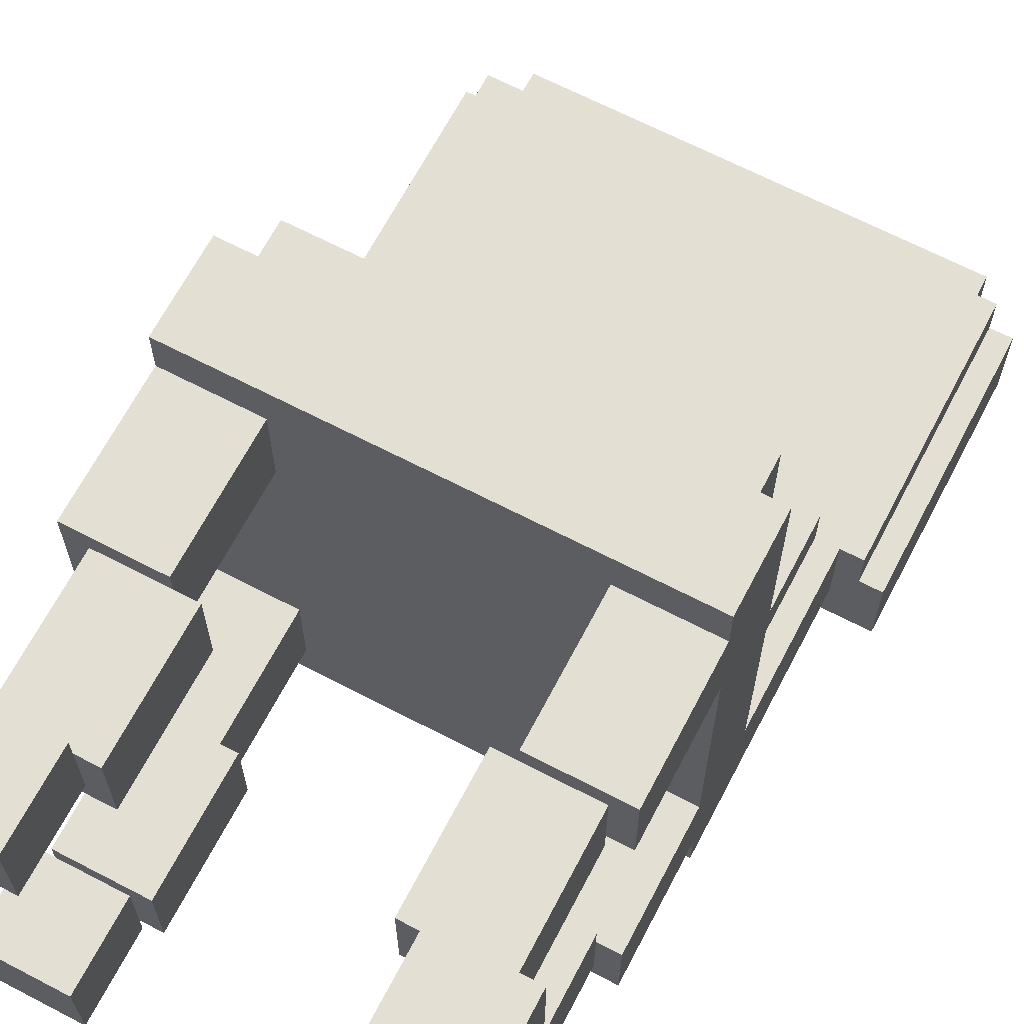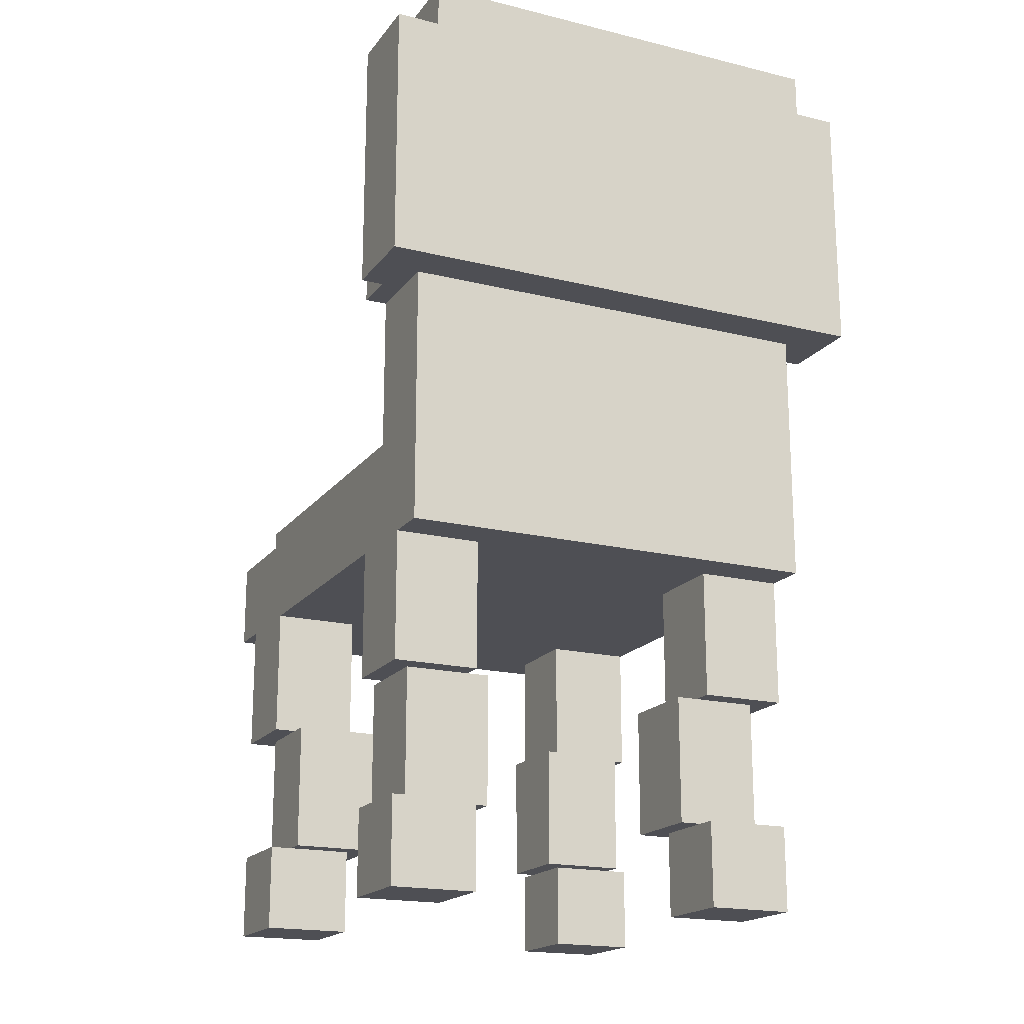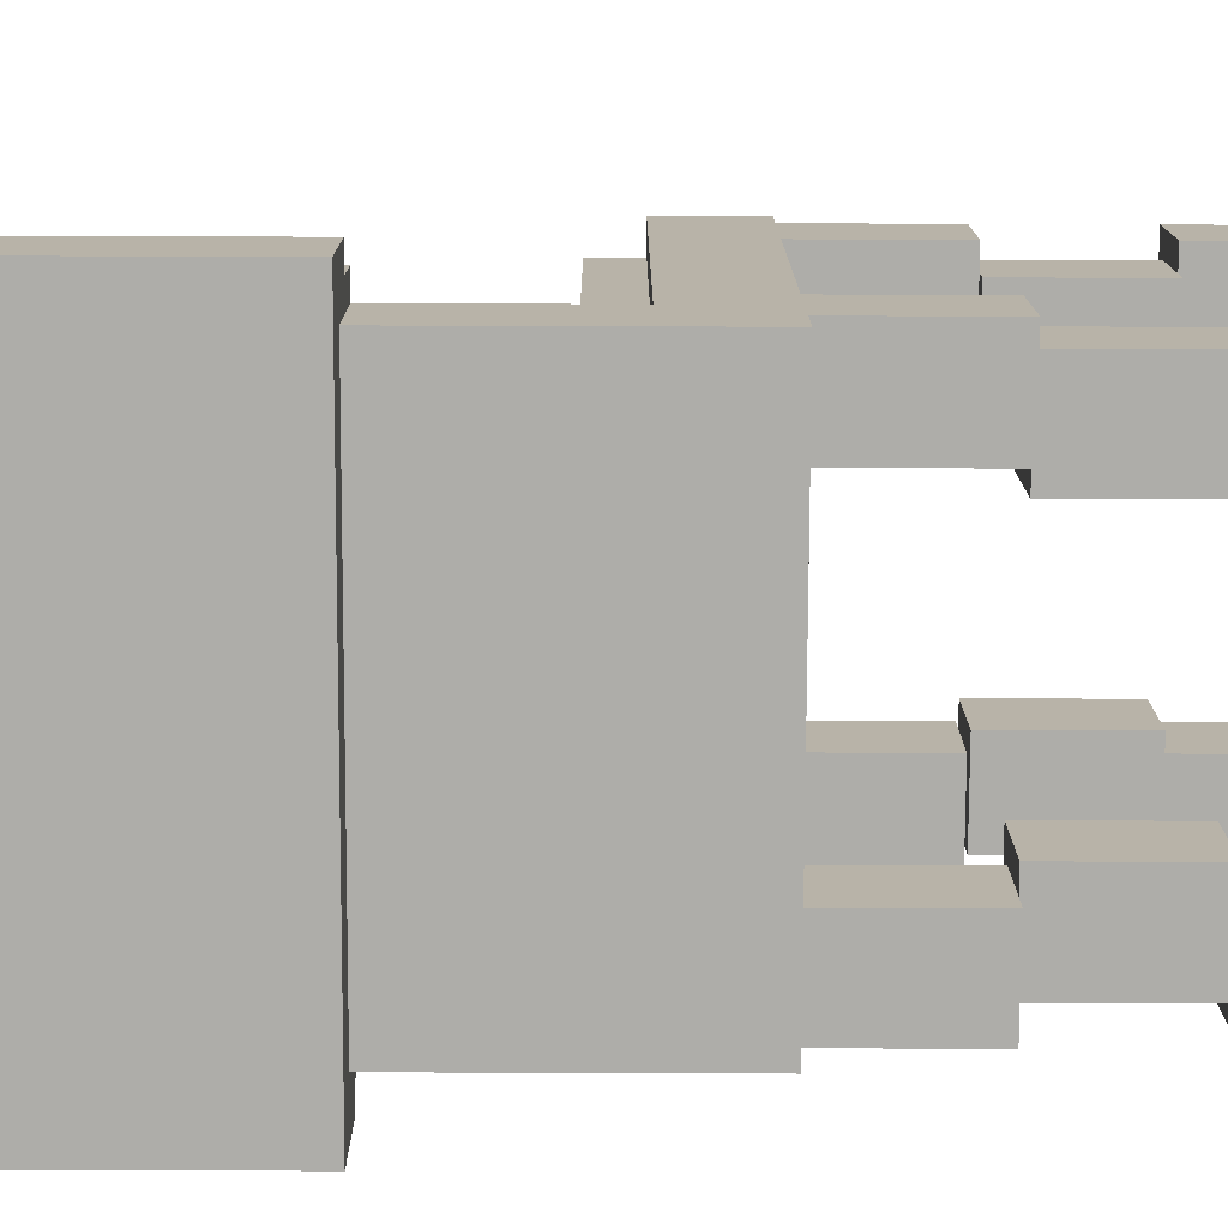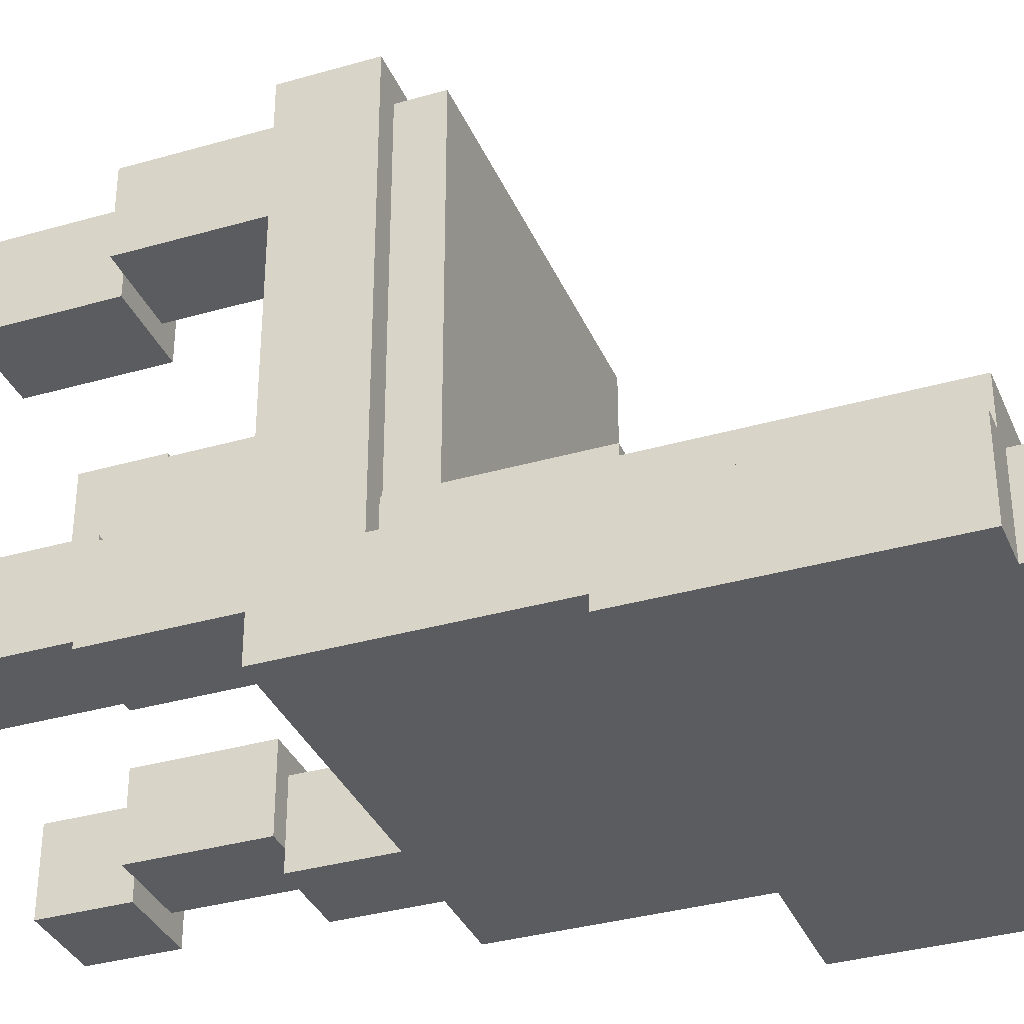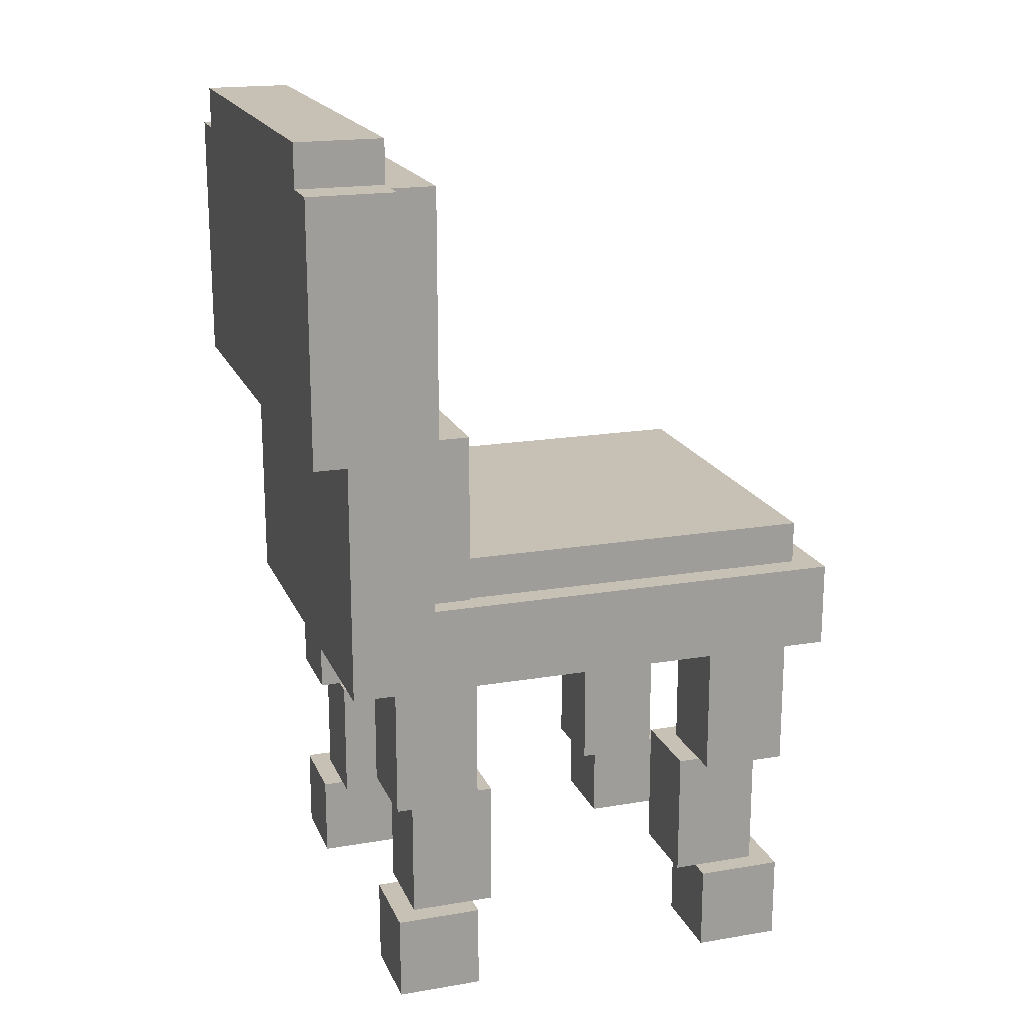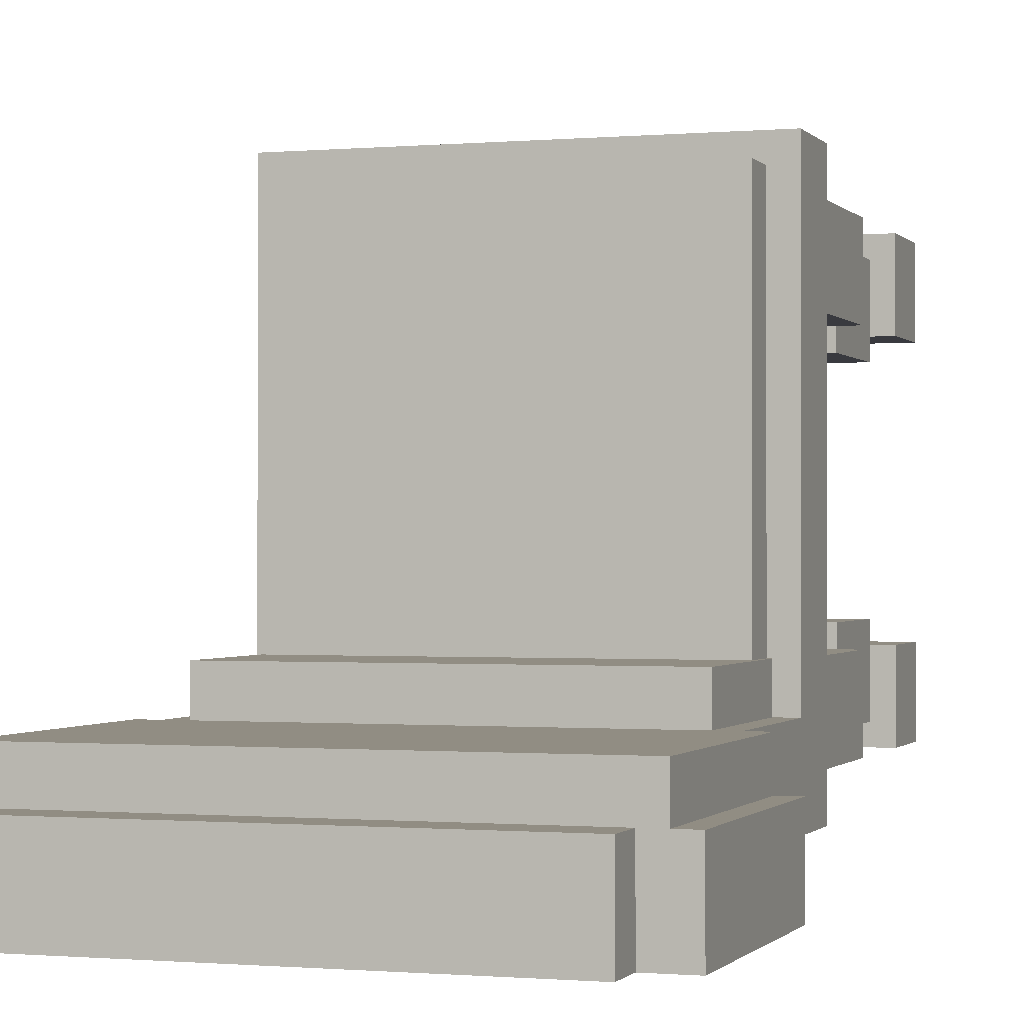
<metadata>
{"format":"obj","ext":"obj","renderer":"f3d","projection":"perspective","resolution":1024,"background":"white","views":[{"elev":66.4,"azim":27.6,"up":"+Z"},{"elev":-18.4,"azim":154.7,"up":"+Y"},{"elev":-77.1,"azim":-90.2,"up":"+Z"},{"elev":-34.8,"azim":111.1,"up":"+Z"},{"elev":18.5,"azim":-108.0,"up":"+Y"},{"elev":-0.7,"azim":-161.4,"up":"+Z"}]}
</metadata>
<code>
v -0.3125 0.125 0.125
v -0.3125 0.125 0.875
v -0.3125 0 0.125
v -0.3125 0 0.875
v 0.3125 0.125 0.875
v 0.3125 0.125 0.125
v 0.3125 0 0.875
v 0.3125 0 0.125
f 4 7 5 2
f 3 4 2 1
f 8 3 1 6
f 7 8 6 5
f 6 1 2 5
f 7 4 3 8
v -0.275 0.1875 0.2875
v -0.275 0.1875 0.8375
v -0.275 0.125 0.2875
v -0.275 0.125 0.8375
v 0.275 0.1875 0.8375
v 0.275 0.1875 0.2875
v 0.275 0.125 0.8375
v 0.275 0.125 0.2875
f 12 15 13 10
f 11 12 10 9
f 16 11 9 14
f 15 16 14 13
f 14 9 10 13
f 15 12 11 16
v -0.3125 0.375 0.125
v -0.3125 0.375 0.25
v -0.3125 0.125 0.125
v -0.3125 0.125 0.25
v 0.3125 0.375 0.25
v 0.3125 0.375 0.125
v 0.3125 0.125 0.25
v 0.3125 0.125 0.125
f 20 23 21 18
f 19 20 18 17
f 24 19 17 22
f 23 24 22 21
f 22 17 18 21
f 23 20 19 24
v -0.2812 0.375 0.25
v -0.2812 0.375 0.3125
v -0.2812 0.125 0.25
v -0.2812 0.125 0.3125
v 0.2812 0.375 0.3125
v 0.2812 0.375 0.25
v 0.2812 0.125 0.3125
v 0.2812 0.125 0.25
f 28 31 29 26
f 27 28 26 25
f 32 27 25 30
f 31 32 30 29
f 30 25 26 29
f 31 28 27 32
v -0.375 0.75 0.0625
v -0.375 0.75 0.1875
v -0.375 0.375 0.0625
v -0.375 0.375 0.1875
v 0.375 0.75 0.1875
v 0.375 0.75 0.0625
v 0.375 0.375 0.1875
v 0.375 0.375 0.0625
f 36 39 37 34
f 35 36 34 33
f 40 35 33 38
f 39 40 38 37
f 38 33 34 37
f 39 36 35 40
v -0.3438 0.75 0.1875
v -0.3438 0.75 0.25
v -0.3438 0.375 0.1875
v -0.3438 0.375 0.25
v 0.3438 0.75 0.25
v 0.3438 0.75 0.1875
v 0.3438 0.375 0.25
v 0.3438 0.375 0.1875
f 44 47 45 42
f 43 44 42 41
f 48 43 41 46
f 47 48 46 45
f 46 41 42 45
f 47 44 43 48
v -0.3125 0.8125 0.0625
v -0.3125 0.8125 0.1875
v -0.3125 0.75 0.0625
v -0.3125 0.75 0.1875
v 0.3125 0.8125 0.1875
v 0.3125 0.8125 0.0625
v 0.3125 0.75 0.1875
v 0.3125 0.75 0.0625
f 52 55 53 50
f 51 52 50 49
f 56 51 49 54
f 55 56 54 53
f 54 49 50 53
f 55 52 51 56
v 0.1875 -0.375 0.1875
v 0.1875 -0.375 0.3125
v 0.1875 -0.5 0.1875
v 0.1875 -0.5 0.3125
v 0.3125 -0.375 0.3125
v 0.3125 -0.375 0.1875
v 0.3125 -0.5 0.3125
v 0.3125 -0.5 0.1875
f 60 63 61 58
f 59 60 58 57
f 64 59 57 62
f 63 64 62 61
f 62 57 58 61
f 63 60 59 64
v 0.1562 -0.1875 0.2188
v 0.1562 -0.1875 0.3438
v 0.1562 -0.375 0.2188
v 0.1562 -0.375 0.3438
v 0.2812 -0.1875 0.3438
v 0.2812 -0.1875 0.2188
v 0.2812 -0.375 0.3438
v 0.2812 -0.375 0.2188
f 68 71 69 66
f 67 68 66 65
f 72 67 65 70
f 71 72 70 69
f 70 65 66 69
f 71 68 67 72
v 0.1875 0 0.1875
v 0.1875 0 0.3125
v 0.1875 -0.1875 0.1875
v 0.1875 -0.1875 0.3125
v 0.3125 0 0.3125
v 0.3125 0 0.1875
v 0.3125 -0.1875 0.3125
v 0.3125 -0.1875 0.1875
f 76 79 77 74
f 75 76 74 73
f 80 75 73 78
f 79 80 78 77
f 78 73 74 77
f 79 76 75 80
v -0.3125 -0.375 0.3125
v -0.1875 -0.375 0.3125
v -0.3125 -0.5 0.3125
v -0.1875 -0.5 0.3125
v -0.1875 -0.375 0.1875
v -0.3125 -0.375 0.1875
v -0.1875 -0.5 0.1875
v -0.3125 -0.5 0.1875
f 84 87 85 82
f 83 84 82 81
f 88 83 81 86
f 87 88 86 85
f 86 81 82 85
f 87 84 83 88
v -0.2812 -0.1875 0.3438
v -0.1562 -0.1875 0.3438
v -0.2812 -0.375 0.3438
v -0.1562 -0.375 0.3438
v -0.1562 -0.1875 0.2188
v -0.2812 -0.1875 0.2188
v -0.1562 -0.375 0.2188
v -0.2812 -0.375 0.2188
f 92 95 93 90
f 91 92 90 89
f 96 91 89 94
f 95 96 94 93
f 94 89 90 93
f 95 92 91 96
v -0.3125 0 0.3125
v -0.1875 0 0.3125
v -0.3125 -0.1875 0.3125
v -0.1875 -0.1875 0.3125
v -0.1875 0 0.1875
v -0.3125 0 0.1875
v -0.1875 -0.1875 0.1875
v -0.3125 -0.1875 0.1875
f 100 103 101 98
f 99 100 98 97
f 104 99 97 102
f 103 104 102 101
f 102 97 98 101
f 103 100 99 104
v -0.1875 -0.375 0.8125
v -0.1875 -0.375 0.6875
v -0.1875 -0.5 0.8125
v -0.1875 -0.5 0.6875
v -0.3125 -0.375 0.6875
v -0.3125 -0.375 0.8125
v -0.3125 -0.5 0.6875
v -0.3125 -0.5 0.8125
f 108 111 109 106
f 107 108 106 105
f 112 107 105 110
f 111 112 110 109
f 110 105 106 109
f 111 108 107 112
v -0.1562 -0.1875 0.7812
v -0.1562 -0.1875 0.6562
v -0.1562 -0.375 0.7812
v -0.1562 -0.375 0.6562
v -0.2812 -0.1875 0.6562
v -0.2812 -0.1875 0.7812
v -0.2812 -0.375 0.6562
v -0.2812 -0.375 0.7812
f 116 119 117 114
f 115 116 114 113
f 120 115 113 118
f 119 120 118 117
f 118 113 114 117
f 119 116 115 120
v -0.1875 0 0.8125
v -0.1875 0 0.6875
v -0.1875 -0.1875 0.8125
v -0.1875 -0.1875 0.6875
v -0.3125 0 0.6875
v -0.3125 0 0.8125
v -0.3125 -0.1875 0.6875
v -0.3125 -0.1875 0.8125
f 124 127 125 122
f 123 124 122 121
f 128 123 121 126
f 127 128 126 125
f 126 121 122 125
f 127 124 123 128
v 0.3125 -0.375 0.6875
v 0.1875 -0.375 0.6875
v 0.3125 -0.5 0.6875
v 0.1875 -0.5 0.6875
v 0.1875 -0.375 0.8125
v 0.3125 -0.375 0.8125
v 0.1875 -0.5 0.8125
v 0.3125 -0.5 0.8125
f 132 135 133 130
f 131 132 130 129
f 136 131 129 134
f 135 136 134 133
f 134 129 130 133
f 135 132 131 136
v 0.2812 -0.1875 0.6562
v 0.1562 -0.1875 0.6562
v 0.2812 -0.375 0.6562
v 0.1562 -0.375 0.6562
v 0.1562 -0.1875 0.7812
v 0.2812 -0.1875 0.7812
v 0.1562 -0.375 0.7812
v 0.2812 -0.375 0.7812
f 140 143 141 138
f 139 140 138 137
f 144 139 137 142
f 143 144 142 141
f 142 137 138 141
f 143 140 139 144
v 0.3125 0 0.6875
v 0.1875 0 0.6875
v 0.3125 -0.1875 0.6875
v 0.1875 -0.1875 0.6875
v 0.1875 0 0.8125
v 0.3125 0 0.8125
v 0.1875 -0.1875 0.8125
v 0.3125 -0.1875 0.8125
f 148 151 149 146
f 147 148 146 145
f 152 147 145 150
f 151 152 150 149
f 150 145 146 149
f 151 148 147 152

</code>
